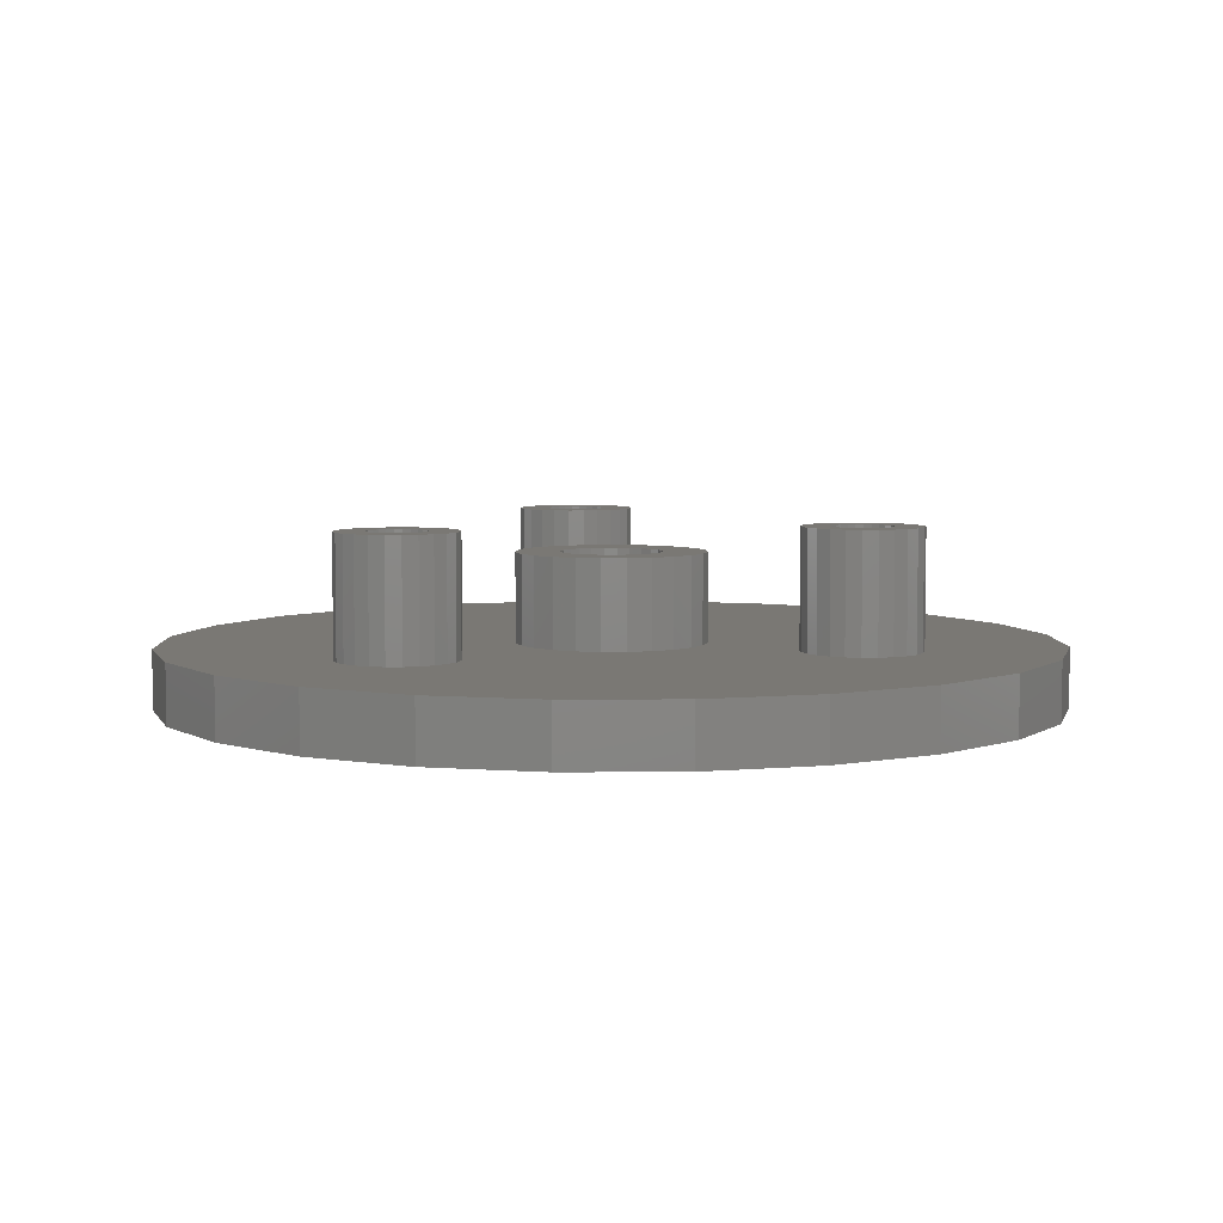
<metadata>
{"format":"stl","ext":"stl","renderer":"f3d","projection":"perspective","resolution":1024,"background":"white","views":[{"elev":5.4,"azim":-8.8,"up":"+Z"}]}
</metadata>
<code>
# stl→obj: 432 verts, 860 faces
v -14.49 3.882 0
v -14.49 -3.882 0
v -15 9.185e-16 0
v -12.99 7.5 0
v -12.99 -7.5 0
v -10.61 -10.61 0
v -10.61 10.61 0
v -7.5 -12.99 0
v -7.5 12.99 0
v -3.882 -14.49 0
v -3.882 14.49 0
v -1.837e-15 -15 0
v 0 15 0
v 3.882 -14.49 0
v 3.882 14.49 0
v 7.5 -12.99 0
v 7.5 12.99 0
v 10.61 -10.61 0
v 10.61 10.61 0
v 12.99 -7.5 0
v 12.99 7.5 0
v 14.49 -3.882 0
v 14.49 3.882 0
v 15 -2.755e-15 0
v -3.882 14.49 2
v -1.932 9.018 2
v 0 15 2
v -3.091 0.8282 2
v -3.2 -1.959e-16 2
v -2 8.5 2
v -2.771 1.6 2
v -2.263 2.263 2
v -1.732 9.5 2
v -1.414 9.914 2
v -1 10.23 2
v -0.5176 10.43 2
v -3.674e-16 10.5 2
v 0.5176 10.43 2
v 3.882 14.49 2
v 1 10.23 2
v 1.414 9.914 2
v 1.732 9.5 2
v 1.932 9.018 2
v 2 8.5 2
v 2.263 2.263 2
v 2.771 1.6 2
v 3.091 0.8282 2
v 3.2 5.878e-16 2
v 3.882 -14.49 2
v 5.499 -4.022 2
v 5.567 -4.54 2
v 7.5 -12.99 2
v 5.767 -5.022 2
v 6.085 -5.437 2
v 6.499 -5.754 2
v 6.981 -5.954 2
v 7.499 -6.022 2
v 8.017 -5.954 2
v 10.61 -10.61 2
v 8.499 -5.754 2
v 8.913 -5.437 2
v 9.231 -5.022 2
v 9.431 -4.54 2
v 9.499 -4.022 2
v 7.5 12.99 2
v 5.567 -3.505 2
v 5.767 -3.022 2
v 6.085 -2.608 2
v 6.499 -2.29 2
v 6.981 -2.09 2
v 7.499 -2.022 2
v 8.017 -2.09 2
v 10.61 10.61 2
v 8.499 -2.29 2
v 8.913 -2.608 2
v 9.231 -3.022 2
v 9.431 -3.505 2
v 12.99 -7.5 2
v 12.99 7.5 2
v 14.49 -3.882 2
v 14.49 3.882 2
v 15 -2.755e-15 2
v -14.49 -3.882 2
v -14.49 3.882 2
v -15 9.185e-16 2
v -12.99 -7.5 2
v -12.99 7.5 2
v -10.61 -10.61 2
v -10.61 10.61 2
v -9.364 -4.245 2
v -9.296 -4.763 2
v -7.5 -12.99 2
v -9.096 -5.245 2
v -8.778 -5.66 2
v -8.364 -5.977 2
v -7.882 -6.177 2
v -7.364 -6.245 2
v -3.882 -14.49 2
v -6.846 -6.177 2
v -6.364 -5.977 2
v -5.95 -5.66 2
v -5.632 -5.245 2
v -5.432 -4.763 2
v -5.364 -4.245 2
v -1.6 2.771 2
v -1.932 7.982 2
v -1.732 7.5 2
v -1.414 7.086 2
v -0.8282 3.091 2
v -1 6.768 2
v -0.5176 6.568 2
v -3.919e-16 3.2 2
v 1.225e-16 6.5 2
v 0.8282 3.091 2
v 0.5176 6.568 2
v 1 6.768 2
v 1.6 2.771 2
v 1.414 7.086 2
v 1.732 7.5 2
v 1.932 7.982 2
v -7.5 12.99 2
v -9.296 -3.728 2
v -9.096 -3.245 2
v -8.778 -2.831 2
v -8.364 -2.513 2
v -7.882 -2.314 2
v -7.364 -2.245 2
v -6.846 -2.314 2
v -6.364 -2.513 2
v -5.95 -2.831 2
v -5.632 -3.245 2
v -5.432 -3.728 2
v -3.091 -0.8282 2
v -1.837e-15 -15 2
v -2.771 -1.6 2
v -2.263 -2.263 2
v -1.6 -2.771 2
v -0.8282 -3.091 2
v 0 -3.2 2
v 0.8282 -3.091 2
v 1.6 -2.771 2
v 2.263 -2.263 2
v 2.771 -1.6 2
v 3.091 -0.8282 2
v -1.642 -0.44 2
v -1.642 0.44 2
v -1.7 -1.041e-16 2
v -1.472 0.85 2
v -1.472 -0.85 2
v -1.202 1.202 2
v -1.202 -1.202 2
v -0.85 1.472 2
v -0.85 -1.472 2
v -0.44 1.642 2
v -0.44 -1.642 2
v -2.082e-16 1.7 2
v 0 -1.7 2
v 0.44 1.642 2
v 0.44 -1.642 2
v 0.85 1.472 2
v 0.85 -1.472 2
v 1.202 1.202 2
v 1.202 -1.202 2
v 1.472 0.85 2
v 1.472 -0.85 2
v 1.642 0.44 2
v 1.642 -0.44 2
v 1.7 3.123e-16 2
v -1.6 -2.771 5
v -1.7 -1.041e-16 5
v -2.263 -2.263 5
v -1.642 -0.44 5
v -1.472 -0.85 5
v -0.8282 -3.091 5
v -1.202 -1.202 5
v -0.85 -1.472 5
v -0.44 -1.642 5
v 0 -3.2 5
v 0 -1.7 5
v 0.8282 -3.091 5
v 0.44 -1.642 5
v 0.85 -1.472 5
v 1.6 -2.771 5
v 1.202 -1.202 5
v 1.472 -0.85 5
v 1.642 -0.44 5
v 2.263 -2.263 5
v 1.7 3.123e-16 5
v 2.263 2.263 5
v 2.771 1.6 5
v 2.771 -1.6 5
v 3.091 0.8282 5
v 3.091 -0.8282 5
v 3.2 5.878e-16 5
v -3.091 -0.8282 5
v -3.091 0.8282 5
v -3.2 -1.959e-16 5
v -2.771 1.6 5
v -2.771 -1.6 5
v -2.263 2.263 5
v -1.6 2.771 5
v -1.642 0.44 5
v -1.472 0.85 5
v -0.8282 3.091 5
v -1.202 1.202 5
v -0.85 1.472 5
v -0.44 1.642 5
v -3.919e-16 3.2 5
v -2.082e-16 1.7 5
v 0.8282 3.091 5
v 0.44 1.642 5
v 0.85 1.472 5
v 1.6 2.771 5
v 1.202 1.202 5
v 1.472 0.85 5
v 1.642 0.44 5
v -8.322 -4.531 2
v -8.337 -4.013 2
v -8.364 -4.273 2
v -8.243 -3.77 2
v -8.216 -4.769 2
v -8.09 -3.558 2
v -8.051 -4.972 2
v -7.888 -3.394 2
v -7.84 -5.125 2
v -7.649 -3.287 2
v -7.596 -5.218 2
v -7.392 -3.246 2
v -7.336 -5.245 2
v -7.132 -3.273 2
v -7.078 -5.204 2
v -6.888 -3.366 2
v -6.84 -5.097 2
v -6.677 -3.519 2
v -6.637 -4.933 2
v -6.512 -3.722 2
v -6.484 -4.721 2
v -6.405 -3.96 2
v -6.391 -4.477 2
v -6.364 -4.218 2
v 6.533 -4.281 2
v 6.533 -3.763 2
v 6.499 -4.022 2
v 6.633 -4.522 2
v 6.633 -3.522 2
v 6.792 -4.729 2
v 6.792 -3.315 2
v 6.999 -4.888 2
v 6.999 -3.156 2
v 7.24 -3.056 2
v 7.24 -4.988 2
v 7.499 -3.022 2
v 7.499 -5.022 2
v 7.758 -4.988 2
v 7.758 -3.056 2
v 7.999 -3.156 2
v 7.999 -4.888 2
v 8.206 -3.315 2
v 8.206 -4.729 2
v 8.365 -3.522 2
v 8.365 -4.522 2
v 8.465 -4.281 2
v 8.465 -3.763 2
v 8.499 -4.022 2
v -0.9659 8.241 2
v -0.9659 8.759 2
v -1 8.5 2
v -0.866 9 2
v -0.866 8 2
v -0.7071 9.207 2
v -0.7071 7.793 2
v -0.5 9.366 2
v -0.5 7.634 2
v -0.2588 9.466 2
v -0.2588 7.534 2
v -1.837e-16 9.5 2
v 6.123e-17 7.5 2
v 0.2588 9.466 2
v 0.2588 7.534 2
v 0.5 9.366 2
v 0.5 7.634 2
v 0.7071 9.207 2
v 0.7071 7.793 2
v 0.866 9 2
v 0.866 8 2
v 0.9659 8.759 2
v 0.9659 8.241 2
v 1 8.5 2
v -8.364 -5.977 6
v -8.322 -4.531 6
v -8.364 -4.273 6
v -7.882 -6.177 6
v -8.216 -4.769 6
v -8.051 -4.972 6
v -7.84 -5.125 6
v -7.364 -6.245 6
v -7.596 -5.218 6
v -7.336 -5.245 6
v -6.846 -6.177 6
v -7.078 -5.204 6
v -6.84 -5.097 6
v -6.364 -5.977 6
v -6.637 -4.933 6
v -6.484 -4.721 6
v -6.391 -4.477 6
v -6.364 -4.218 6
v -6.364 -2.513 6
v -5.95 -2.831 6
v -5.95 -5.66 6
v -5.632 -3.245 6
v -5.632 -5.245 6
v -5.432 -3.728 6
v -5.432 -4.763 6
v -5.364 -4.245 6
v -9.296 -4.763 6
v -9.296 -3.728 6
v -9.364 -4.245 6
v -9.096 -5.245 6
v -9.096 -3.245 6
v -8.778 -5.66 6
v -8.778 -2.831 6
v -8.364 -2.513 6
v -8.337 -4.013 6
v -7.882 -2.314 6
v -8.243 -3.77 6
v -8.09 -3.558 6
v -7.888 -3.394 6
v -7.649 -3.287 6
v -7.364 -2.245 6
v -7.392 -3.246 6
v -7.132 -3.273 6
v -6.846 -2.314 6
v -6.888 -3.366 6
v -6.677 -3.519 6
v -6.512 -3.722 6
v -6.405 -3.96 6
v 6.499 -5.754 6
v 6.533 -4.281 6
v 6.499 -4.022 6
v 6.981 -5.954 6
v 6.633 -4.522 6
v 6.792 -4.729 6
v 6.999 -4.888 6
v 7.499 -6.022 6
v 7.24 -4.988 6
v 7.499 -5.022 6
v 8.017 -5.954 6
v 7.758 -4.988 6
v 7.999 -4.888 6
v 8.206 -4.729 6
v 8.499 -5.754 6
v 8.365 -4.522 6
v 8.465 -4.281 6
v 8.499 -4.022 6
v 8.499 -2.29 6
v 8.913 -2.608 6
v 8.913 -5.437 6
v 9.231 -3.022 6
v 9.231 -5.022 6
v 9.431 -3.505 6
v 9.431 -4.54 6
v 9.499 -4.022 6
v 5.567 -4.54 6
v 5.567 -3.505 6
v 5.499 -4.022 6
v 5.767 -5.022 6
v 5.767 -3.022 6
v 6.085 -2.608 6
v 6.085 -5.437 6
v 6.499 -2.29 6
v 6.533 -3.763 6
v 6.981 -2.09 6
v 6.633 -3.522 6
v 6.792 -3.315 6
v 6.999 -3.156 6
v 7.499 -2.022 6
v 7.24 -3.056 6
v 7.499 -3.022 6
v 7.758 -3.056 6
v 8.017 -2.09 6
v 7.999 -3.156 6
v 8.206 -3.315 6
v 8.365 -3.522 6
v 8.465 -3.763 6
v -1.932 7.982 6
v -1.932 9.018 6
v -2 8.5 6
v -1.732 9.5 6
v -1.732 7.5 6
v -1.414 9.914 6
v -1.414 7.086 6
v -1 10.23 6
v -1 6.768 6
v -1 8.5 6
v -0.9659 8.241 6
v -0.5176 6.568 6
v -0.866 8 6
v -0.7071 7.793 6
v -0.5 7.634 6
v 1.225e-16 6.5 6
v -0.2588 7.534 6
v 6.123e-17 7.5 6
v 0.2588 7.534 6
v 0.5176 6.568 6
v 0.5 7.634 6
v 0.7071 7.793 6
v 1 6.768 6
v 0.866 8 6
v 0.9659 8.241 6
v 1 8.5 6
v -0.9659 8.759 6
v -0.5176 10.43 6
v -0.866 9 6
v -0.7071 9.207 6
v -0.5 9.366 6
v -3.674e-16 10.5 6
v -0.2588 9.466 6
v -1.837e-16 9.5 6
v 0.5176 10.43 6
v 0.2588 9.466 6
v 0.5 9.366 6
v 0.7071 9.207 6
v 1 10.23 6
v 0.866 9 6
v 0.9659 8.759 6
v 1.414 9.914 6
v 1.414 7.086 6
v 1.732 9.5 6
v 1.732 7.5 6
v 1.932 9.018 6
v 1.932 7.982 6
v 2 8.5 6
f 1 2 3
f 2 1 4
f 2 4 5
f 5 4 6
f 6 4 7
f 6 7 8
f 8 7 9
f 8 9 10
f 10 9 11
f 10 11 12
f 12 11 13
f 12 13 14
f 14 13 15
f 14 15 16
f 16 15 17
f 16 17 18
f 18 17 19
f 18 19 20
f 20 19 21
f 20 21 22
f 22 21 23
f 22 23 24
f 25 26 27
f 26 25 28
f 28 25 29
f 26 28 30
f 30 28 31
f 30 31 32
f 27 26 33
f 27 33 34
f 27 34 35
f 27 35 36
f 27 36 37
f 27 37 38
f 27 38 39
f 39 38 40
f 39 40 41
f 39 41 42
f 39 42 43
f 39 43 44
f 39 44 45
f 39 45 46
f 39 46 47
f 39 47 48
f 39 48 49
f 39 49 50
f 50 49 51
f 51 49 52
f 51 52 53
f 53 52 54
f 54 52 55
f 55 52 56
f 56 52 57
f 57 52 58
f 58 52 59
f 58 59 60
f 60 59 61
f 61 59 62
f 62 59 63
f 63 59 64
f 50 65 39
f 65 50 66
f 65 66 67
f 65 67 68
f 65 68 69
f 65 69 70
f 65 70 71
f 65 71 72
f 65 72 73
f 73 72 74
f 73 74 75
f 73 75 76
f 73 76 77
f 73 77 64
f 73 64 59
f 73 59 78
f 73 78 79
f 79 78 80
f 79 80 81
f 81 80 82
f 83 84 85
f 84 83 86
f 84 86 87
f 87 86 88
f 87 88 89
f 89 88 90
f 90 88 91
f 91 88 92
f 91 92 93
f 93 92 94
f 94 92 95
f 95 92 96
f 96 92 97
f 97 92 98
f 97 98 99
f 99 98 100
f 100 98 101
f 101 98 102
f 102 98 103
f 103 98 104
f 105 30 32
f 30 105 106
f 106 105 107
f 107 105 108
f 108 105 109
f 108 109 110
f 110 109 111
f 111 109 112
f 111 112 113
f 113 112 114
f 113 114 115
f 115 114 116
f 116 114 117
f 116 117 118
f 118 117 119
f 119 117 45
f 119 45 120
f 120 45 44
f 90 121 89
f 121 90 122
f 121 122 123
f 121 123 124
f 121 124 125
f 121 125 126
f 121 126 127
f 121 127 25
f 25 127 128
f 25 128 129
f 25 129 130
f 25 130 131
f 25 131 132
f 25 132 104
f 25 104 98
f 25 98 29
f 29 98 133
f 133 98 134
f 133 134 135
f 135 134 136
f 136 134 137
f 137 134 138
f 138 134 139
f 139 134 49
f 139 49 140
f 140 49 141
f 141 49 142
f 142 49 143
f 143 49 144
f 144 49 48
f 134 10 12
f 10 134 98
f 98 8 10
f 8 98 92
f 92 6 8
f 6 92 88
f 86 6 88
f 6 86 5
f 83 5 86
f 5 83 2
f 85 2 83
f 2 85 3
f 84 3 85
f 3 84 1
f 87 1 84
f 1 87 4
f 89 4 87
f 4 89 7
f 89 9 7
f 9 89 121
f 121 11 9
f 11 121 25
f 25 13 11
f 13 25 27
f 27 15 13
f 15 27 39
f 39 17 15
f 17 39 65
f 65 19 17
f 19 65 73
f 19 79 21
f 79 19 73
f 21 81 23
f 81 21 79
f 23 82 24
f 82 23 81
f 24 80 22
f 80 24 82
f 22 78 20
f 78 22 80
f 20 59 18
f 59 20 78
f 59 16 18
f 16 59 52
f 52 14 16
f 14 52 49
f 49 12 14
f 12 49 134
f 145 146 147
f 146 145 148
f 148 145 149
f 148 149 150
f 150 149 151
f 150 151 152
f 152 151 153
f 152 153 154
f 154 153 155
f 154 155 156
f 156 155 157
f 156 157 158
f 158 157 159
f 158 159 160
f 160 159 161
f 160 161 162
f 162 161 163
f 162 163 164
f 164 163 165
f 164 165 166
f 166 165 167
f 166 167 168
f 169 170 171
f 170 169 172
f 172 169 173
f 173 169 174
f 173 174 175
f 175 174 176
f 176 174 177
f 177 174 178
f 177 178 179
f 179 178 180
f 179 180 181
f 181 180 182
f 182 180 183
f 182 183 184
f 184 183 185
f 185 183 186
f 186 183 187
f 186 187 188
f 188 187 189
f 189 187 190
f 190 187 191
f 190 191 192
f 192 191 193
f 192 193 194
f 195 196 197
f 196 195 198
f 198 195 199
f 198 199 200
f 200 199 171
f 200 171 201
f 201 171 170
f 201 170 202
f 201 202 203
f 201 203 204
f 204 203 205
f 204 205 206
f 204 206 207
f 204 207 208
f 208 207 209
f 208 209 210
f 210 209 211
f 210 211 212
f 210 212 213
f 213 212 214
f 213 214 215
f 213 215 216
f 213 216 189
f 189 216 188
f 204 112 109
f 112 204 208
f 201 109 105
f 109 201 204
f 200 105 32
f 105 200 201
f 200 31 198
f 31 200 32
f 198 28 196
f 28 198 31
f 196 29 197
f 29 196 28
f 197 133 195
f 133 197 29
f 195 135 199
f 135 195 133
f 199 136 171
f 136 199 135
f 169 136 137
f 136 169 171
f 174 137 138
f 137 174 169
f 178 138 139
f 138 178 174
f 180 139 140
f 139 180 178
f 183 140 141
f 140 183 180
f 187 141 142
f 141 187 183
f 143 187 142
f 187 143 191
f 144 191 143
f 191 144 193
f 48 193 144
f 193 48 194
f 47 194 48
f 194 47 192
f 46 192 47
f 192 46 190
f 45 190 46
f 190 45 189
f 213 45 117
f 45 213 189
f 210 117 114
f 117 210 213
f 208 114 112
f 114 208 210
f 179 159 157
f 159 179 181
f 177 157 155
f 157 177 179
f 176 155 153
f 155 176 177
f 175 153 151
f 153 175 176
f 149 175 151
f 175 149 173
f 145 173 149
f 173 145 172
f 147 172 145
f 172 147 170
f 146 170 147
f 170 146 202
f 148 202 146
f 202 148 203
f 150 203 148
f 203 150 205
f 206 150 152
f 150 206 205
f 207 152 154
f 152 207 206
f 209 154 156
f 154 209 207
f 211 156 158
f 156 211 209
f 212 158 160
f 158 212 211
f 214 160 162
f 160 214 212
f 214 164 215
f 164 214 162
f 215 166 216
f 166 215 164
f 216 168 188
f 168 216 166
f 188 167 186
f 167 188 168
f 186 165 185
f 165 186 167
f 185 163 184
f 163 185 165
f 182 163 161
f 163 182 184
f 181 161 159
f 161 181 182
f 217 218 219
f 218 217 220
f 220 217 221
f 220 221 222
f 222 221 223
f 222 223 224
f 224 223 225
f 224 225 226
f 226 225 227
f 226 227 228
f 228 227 229
f 228 229 230
f 230 229 231
f 230 231 232
f 232 231 233
f 232 233 234
f 234 233 235
f 234 235 236
f 236 235 237
f 236 237 238
f 238 237 239
f 238 239 240
f 241 242 243
f 242 241 244
f 242 244 245
f 245 244 246
f 245 246 247
f 247 246 248
f 247 248 249
f 249 248 250
f 250 248 251
f 250 251 252
f 252 251 253
f 252 253 254
f 252 254 255
f 255 254 256
f 256 254 257
f 256 257 258
f 258 257 259
f 258 259 260
f 260 259 261
f 260 261 262
f 260 262 263
f 263 262 264
f 265 266 267
f 266 265 268
f 268 265 269
f 268 269 270
f 270 269 271
f 270 271 272
f 272 271 273
f 272 273 274
f 274 273 275
f 274 275 276
f 276 275 277
f 276 277 278
f 278 277 279
f 278 279 280
f 280 279 281
f 280 281 282
f 282 281 283
f 282 283 284
f 284 283 285
f 284 285 286
f 286 285 287
f 286 287 288
f 289 290 291
f 290 289 292
f 290 292 293
f 293 292 294
f 294 292 295
f 295 292 296
f 295 296 297
f 297 296 298
f 298 296 299
f 298 299 300
f 300 299 301
f 301 299 302
f 301 302 303
f 303 302 304
f 304 302 305
f 305 302 306
f 306 302 307
f 307 302 308
f 308 302 309
f 308 309 310
f 310 309 311
f 310 311 312
f 312 311 313
f 312 313 314
f 315 316 317
f 316 315 318
f 316 318 319
f 319 318 320
f 319 320 321
f 321 320 322
f 322 320 289
f 322 289 291
f 322 291 323
f 322 323 324
f 324 323 325
f 324 325 326
f 324 326 327
f 324 327 328
f 324 328 329
f 329 328 330
f 329 330 331
f 329 331 332
f 332 331 333
f 332 333 334
f 332 334 307
f 307 334 335
f 307 335 336
f 307 336 306
f 318 94 320
f 94 318 93
f 289 94 95
f 94 289 320
f 292 95 96
f 95 292 289
f 296 96 97
f 96 296 292
f 299 97 99
f 97 299 296
f 302 99 100
f 99 302 299
f 309 100 101
f 100 309 302
f 102 309 101
f 309 102 311
f 103 311 102
f 311 103 313
f 104 313 103
f 313 104 314
f 132 314 104
f 314 132 312
f 131 312 132
f 312 131 310
f 130 310 131
f 310 130 308
f 307 130 129
f 130 307 308
f 332 129 128
f 129 332 307
f 329 128 127
f 128 329 332
f 324 127 126
f 127 324 329
f 322 126 125
f 126 322 324
f 321 125 124
f 125 321 322
f 321 123 319
f 123 321 124
f 319 122 316
f 122 319 123
f 316 90 317
f 90 316 122
f 317 91 315
f 91 317 90
f 315 93 318
f 93 315 91
f 305 237 304
f 237 305 239
f 304 235 303
f 235 304 237
f 301 235 233
f 235 301 303
f 300 233 231
f 233 300 301
f 298 231 229
f 231 298 300
f 297 229 227
f 229 297 298
f 295 227 225
f 227 295 297
f 294 225 223
f 225 294 295
f 221 294 223
f 294 221 293
f 217 293 221
f 293 217 290
f 219 290 217
f 290 219 291
f 218 291 219
f 291 218 323
f 220 323 218
f 323 220 325
f 222 325 220
f 325 222 326
f 327 222 224
f 222 327 326
f 328 224 226
f 224 328 327
f 330 226 228
f 226 330 328
f 331 228 230
f 228 331 330
f 333 230 232
f 230 333 331
f 334 232 234
f 232 334 333
f 334 236 335
f 236 334 234
f 335 238 336
f 238 335 236
f 336 240 306
f 240 336 238
f 306 239 305
f 239 306 240
f 337 338 339
f 338 337 340
f 338 340 341
f 341 340 342
f 342 340 343
f 343 340 344
f 343 344 345
f 345 344 346
f 346 344 347
f 346 347 348
f 348 347 349
f 349 347 350
f 350 347 351
f 350 351 352
f 352 351 353
f 353 351 354
f 354 351 355
f 355 351 356
f 356 351 357
f 356 357 358
f 358 357 359
f 358 359 360
f 360 359 361
f 360 361 362
f 363 364 365
f 364 363 366
f 364 366 367
f 367 366 368
f 368 366 369
f 368 369 370
f 370 369 337
f 370 337 339
f 370 339 371
f 370 371 372
f 372 371 373
f 372 373 374
f 372 374 375
f 372 375 376
f 376 375 377
f 376 377 378
f 376 378 379
f 376 379 380
f 380 379 381
f 380 381 382
f 380 382 355
f 355 382 383
f 355 383 384
f 355 384 354
f 347 57 58
f 57 347 344
f 351 58 60
f 58 351 347
f 357 60 61
f 60 357 351
f 62 357 61
f 357 62 359
f 63 359 62
f 359 63 361
f 64 361 63
f 361 64 362
f 77 362 64
f 362 77 360
f 76 360 77
f 360 76 358
f 75 358 76
f 358 75 356
f 355 75 74
f 75 355 356
f 380 74 72
f 74 380 355
f 376 72 71
f 72 376 380
f 372 71 70
f 71 372 376
f 370 70 69
f 70 370 372
f 368 69 68
f 69 368 370
f 368 67 367
f 67 368 68
f 367 66 364
f 66 367 67
f 364 50 365
f 50 364 66
f 365 51 363
f 51 365 50
f 363 53 366
f 53 363 51
f 366 54 369
f 54 366 53
f 337 54 55
f 54 337 369
f 340 55 56
f 55 340 337
f 344 56 57
f 56 344 340
f 354 262 353
f 262 354 264
f 353 261 352
f 261 353 262
f 352 259 350
f 259 352 261
f 349 259 257
f 259 349 350
f 348 257 254
f 257 348 349
f 346 254 253
f 254 346 348
f 345 253 251
f 253 345 346
f 343 251 248
f 251 343 345
f 342 248 246
f 248 342 343
f 244 342 246
f 342 244 341
f 241 341 244
f 341 241 338
f 243 338 241
f 338 243 339
f 242 339 243
f 339 242 371
f 245 371 242
f 371 245 373
f 247 373 245
f 373 247 374
f 375 247 249
f 247 375 374
f 377 249 250
f 249 377 375
f 378 250 252
f 250 378 377
f 379 252 255
f 252 379 378
f 381 255 256
f 255 381 379
f 382 256 258
f 256 382 381
f 382 260 383
f 260 382 258
f 383 263 384
f 263 383 260
f 384 264 354
f 264 384 263
f 385 386 387
f 386 385 388
f 388 385 389
f 388 389 390
f 390 389 391
f 390 391 392
f 392 391 393
f 392 393 394
f 394 393 395
f 395 393 396
f 395 396 397
f 397 396 398
f 398 396 399
f 399 396 400
f 399 400 401
f 401 400 402
f 402 400 403
f 403 400 404
f 403 404 405
f 405 404 406
f 406 404 407
f 406 407 408
f 408 407 409
f 409 407 410
f 392 411 412
f 411 392 394
f 412 411 413
f 412 413 414
f 412 414 415
f 412 415 416
f 416 415 417
f 416 417 418
f 416 418 419
f 419 418 420
f 419 420 421
f 419 421 422
f 419 422 423
f 423 422 424
f 423 424 425
f 423 425 410
f 423 410 426
f 426 410 407
f 426 407 427
f 426 427 428
f 428 427 429
f 428 429 430
f 430 429 431
f 430 431 432
f 404 113 115
f 113 404 400
f 407 115 116
f 115 407 404
f 427 116 118
f 116 427 407
f 119 427 118
f 427 119 429
f 120 429 119
f 429 120 431
f 44 431 120
f 431 44 432
f 43 432 44
f 432 43 430
f 42 430 43
f 430 42 428
f 41 428 42
f 428 41 426
f 423 41 40
f 41 423 426
f 419 40 38
f 40 419 423
f 416 38 37
f 38 416 419
f 412 37 36
f 37 412 416
f 392 36 35
f 36 392 412
f 390 35 34
f 35 390 392
f 390 33 388
f 33 390 34
f 388 26 386
f 26 388 33
f 386 30 387
f 30 386 26
f 387 106 385
f 106 387 30
f 385 107 389
f 107 385 106
f 389 108 391
f 108 389 107
f 393 108 110
f 108 393 391
f 396 110 111
f 110 396 393
f 400 111 113
f 111 400 396
f 402 279 277
f 279 402 403
f 401 277 275
f 277 401 402
f 399 275 273
f 275 399 401
f 398 273 271
f 273 398 399
f 269 398 271
f 398 269 397
f 265 397 269
f 397 265 395
f 267 395 265
f 395 267 394
f 266 394 267
f 394 266 411
f 268 411 266
f 411 268 413
f 270 413 268
f 413 270 414
f 415 270 272
f 270 415 414
f 417 272 274
f 272 417 415
f 418 274 276
f 274 418 417
f 420 276 278
f 276 420 418
f 421 278 280
f 278 421 420
f 422 280 282
f 280 422 421
f 422 284 424
f 284 422 282
f 424 286 425
f 286 424 284
f 425 288 410
f 288 425 286
f 410 287 409
f 287 410 288
f 409 285 408
f 285 409 287
f 408 283 406
f 283 408 285
f 405 283 281
f 283 405 406
f 403 281 279
f 281 403 405

</code>
